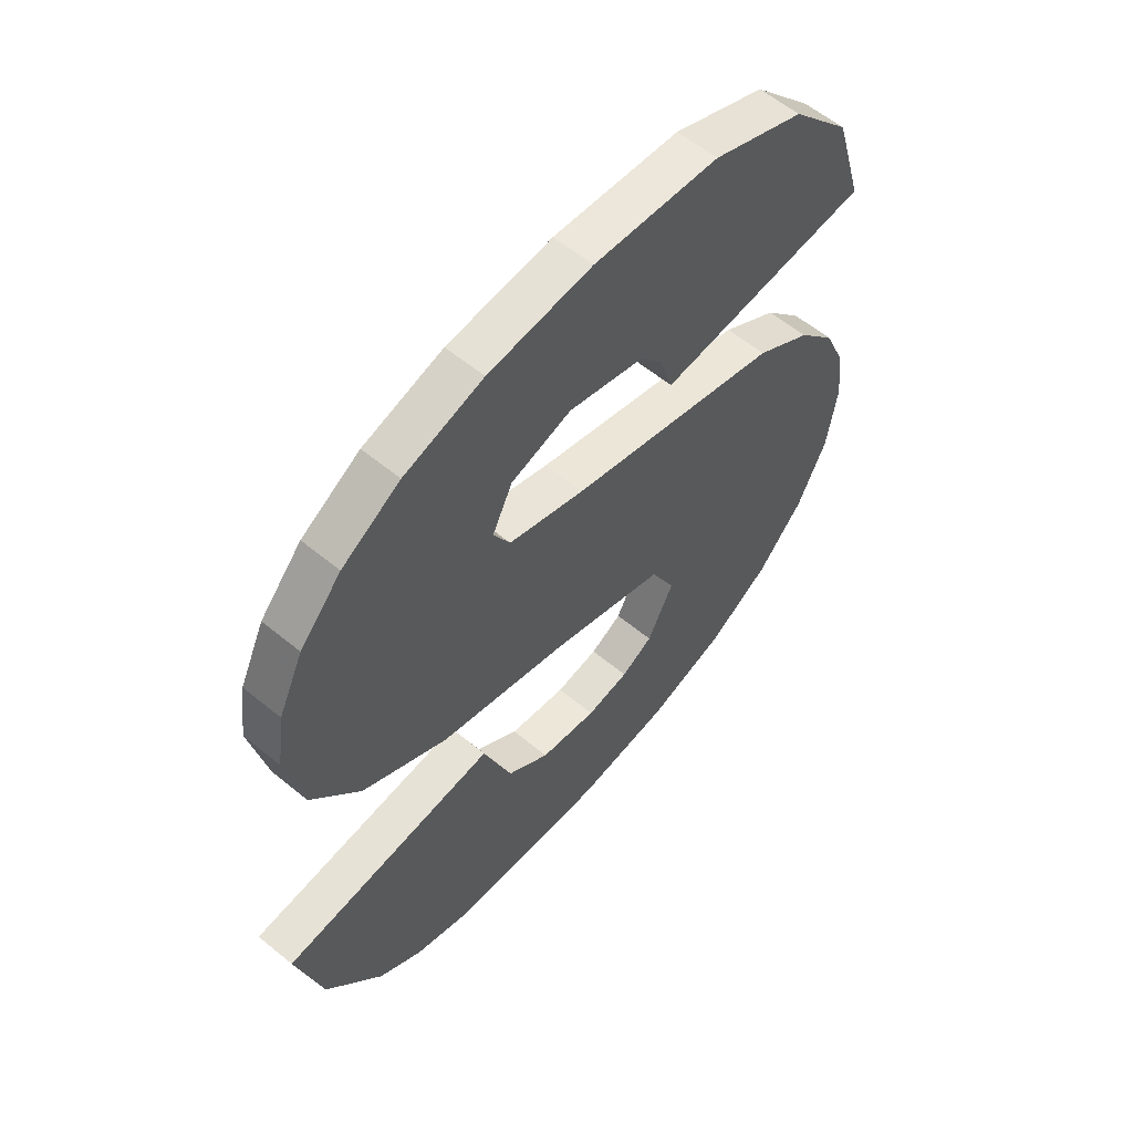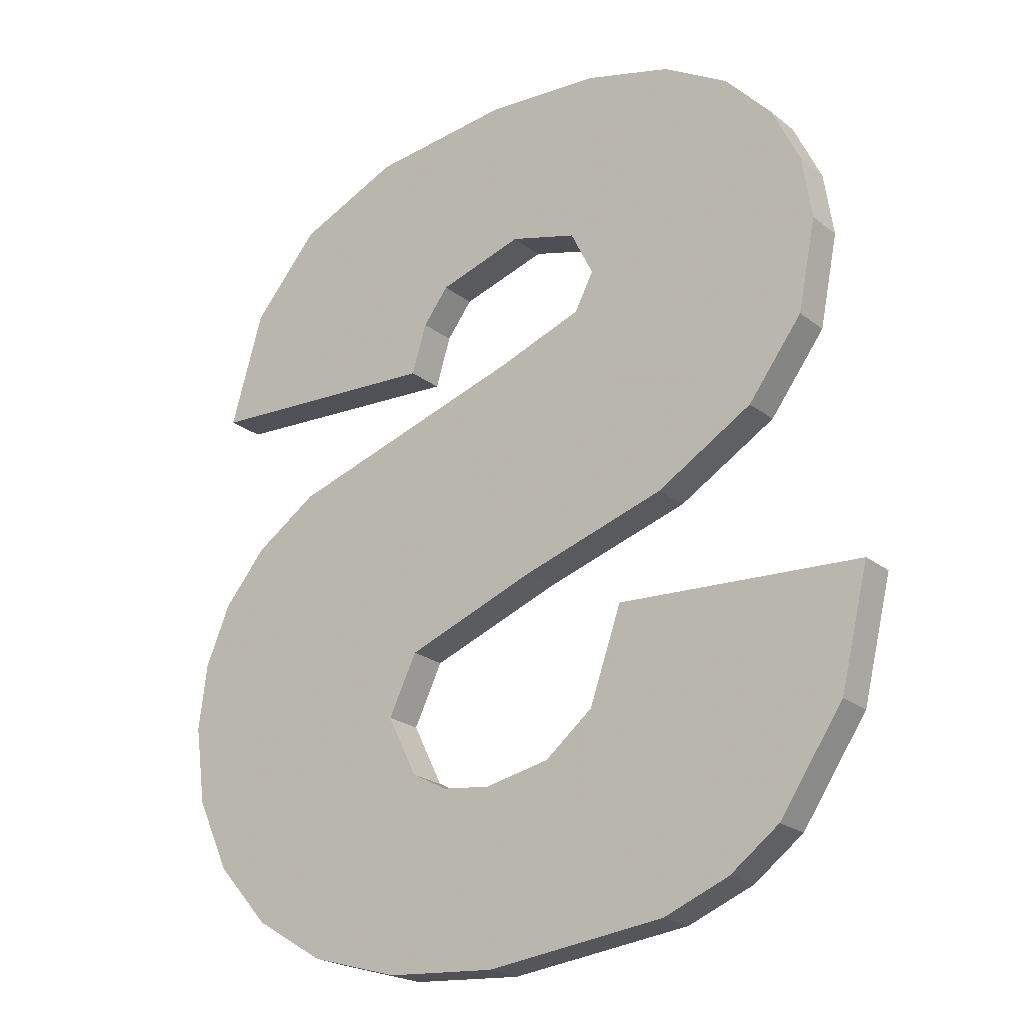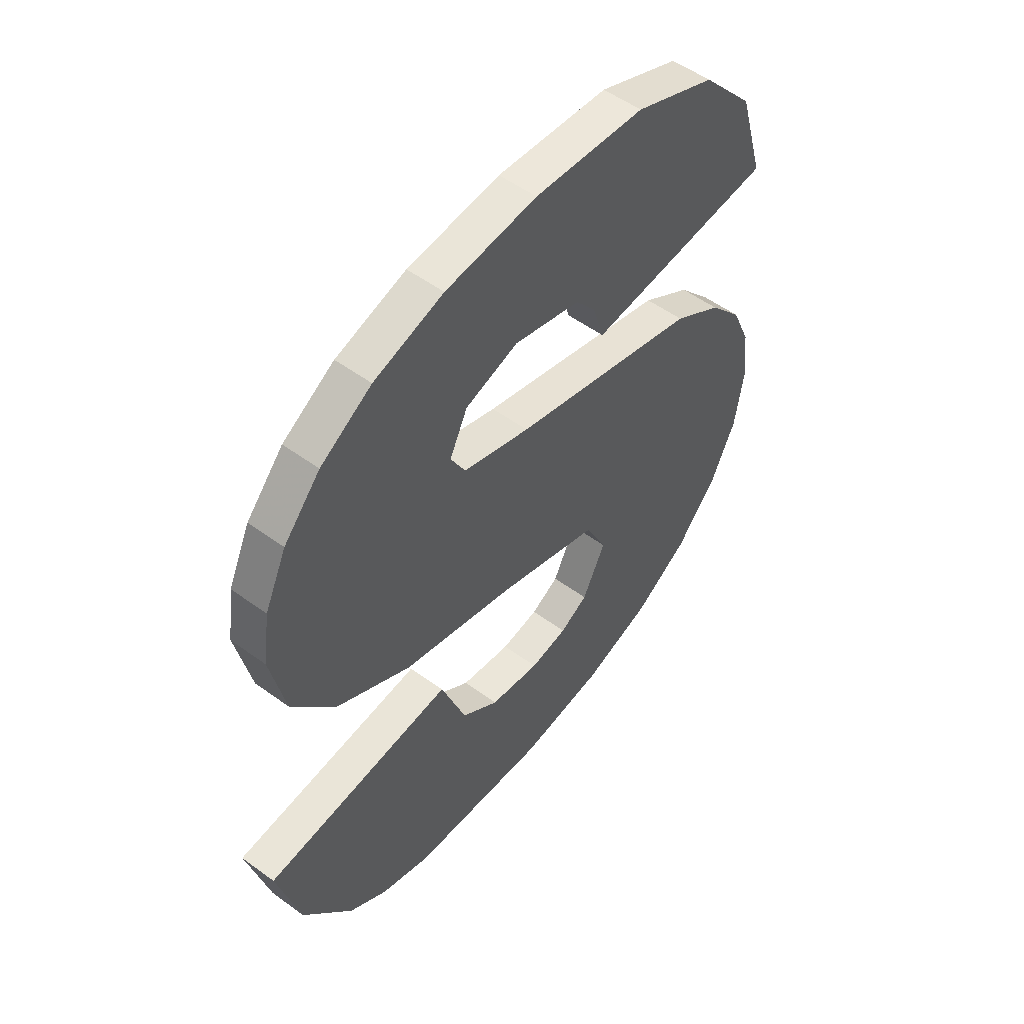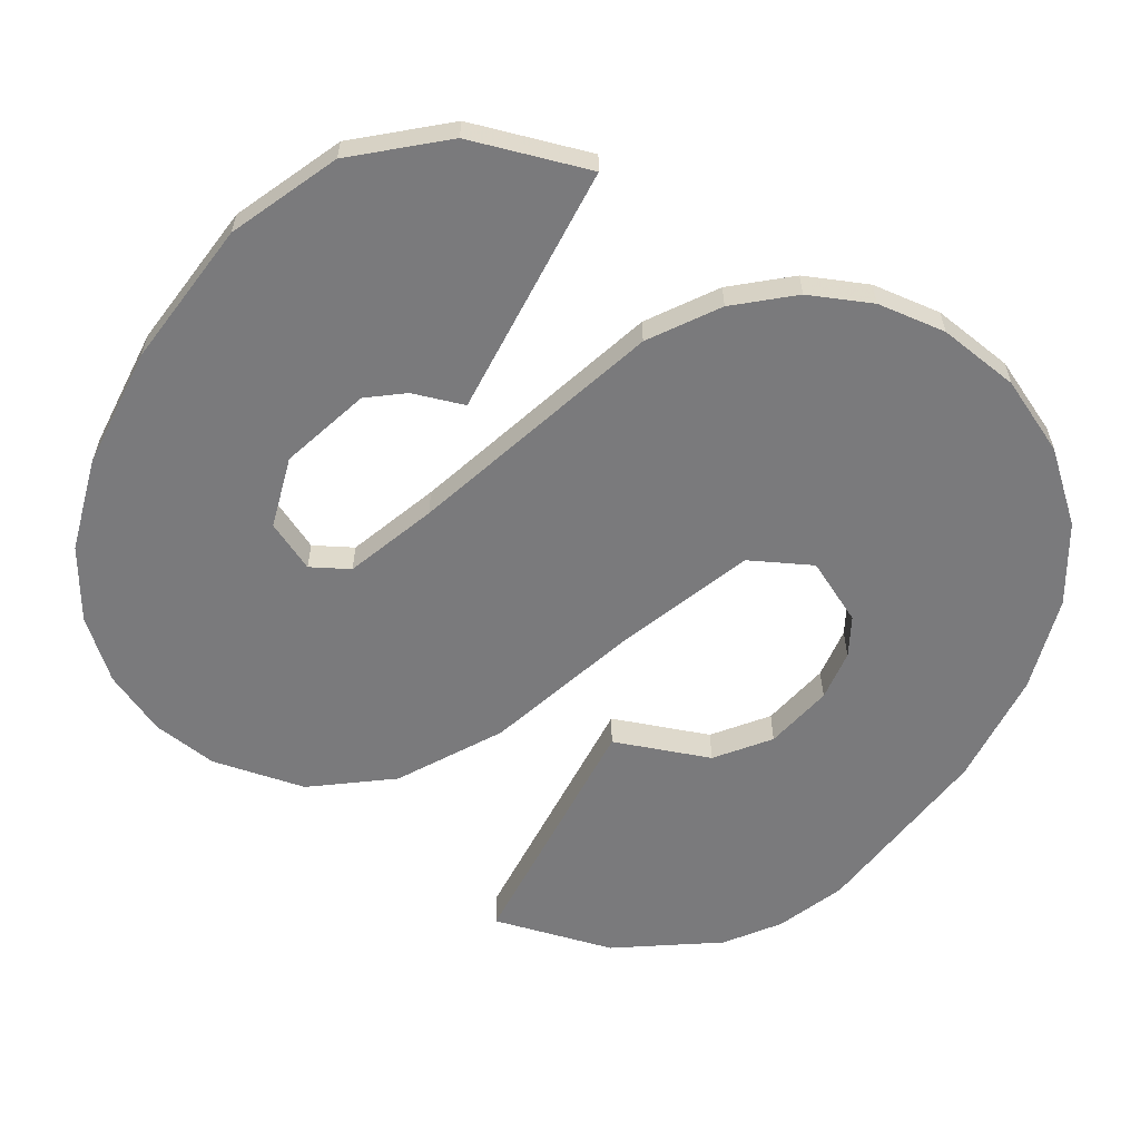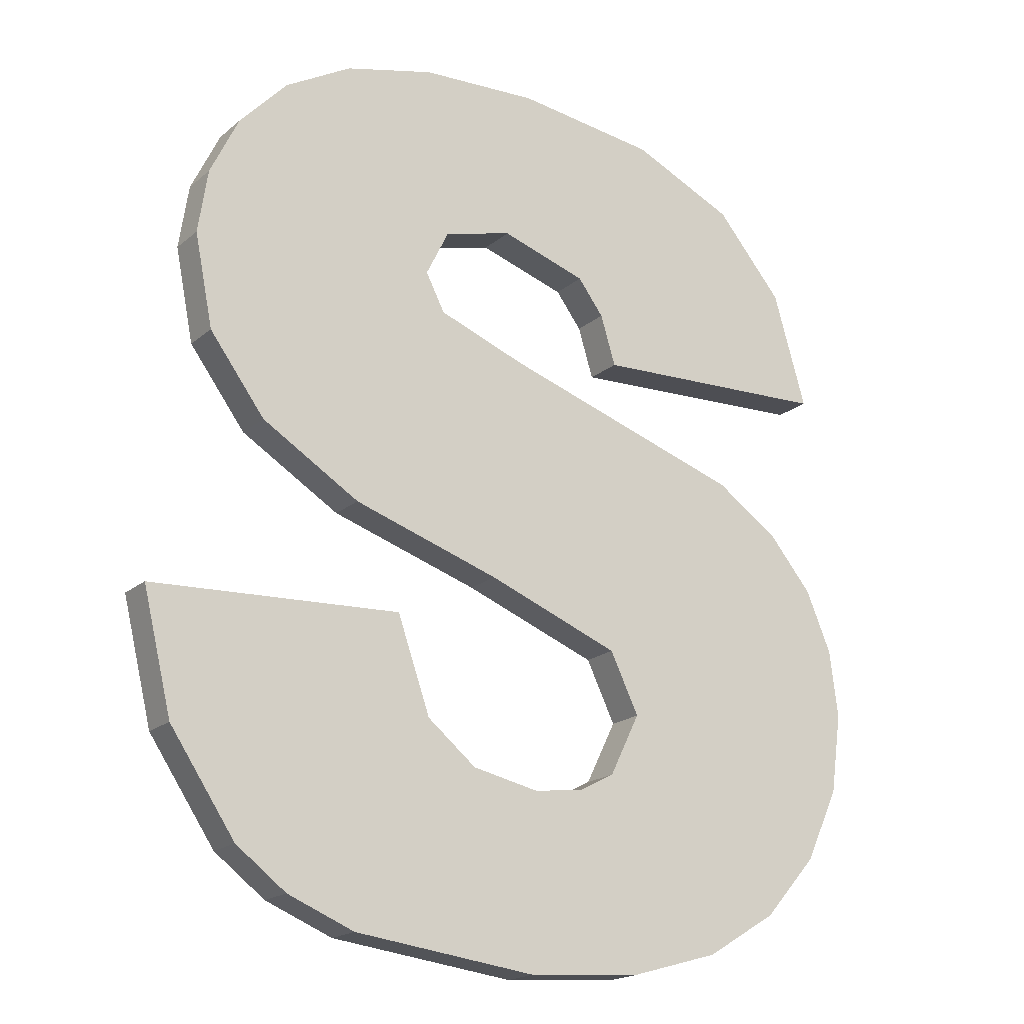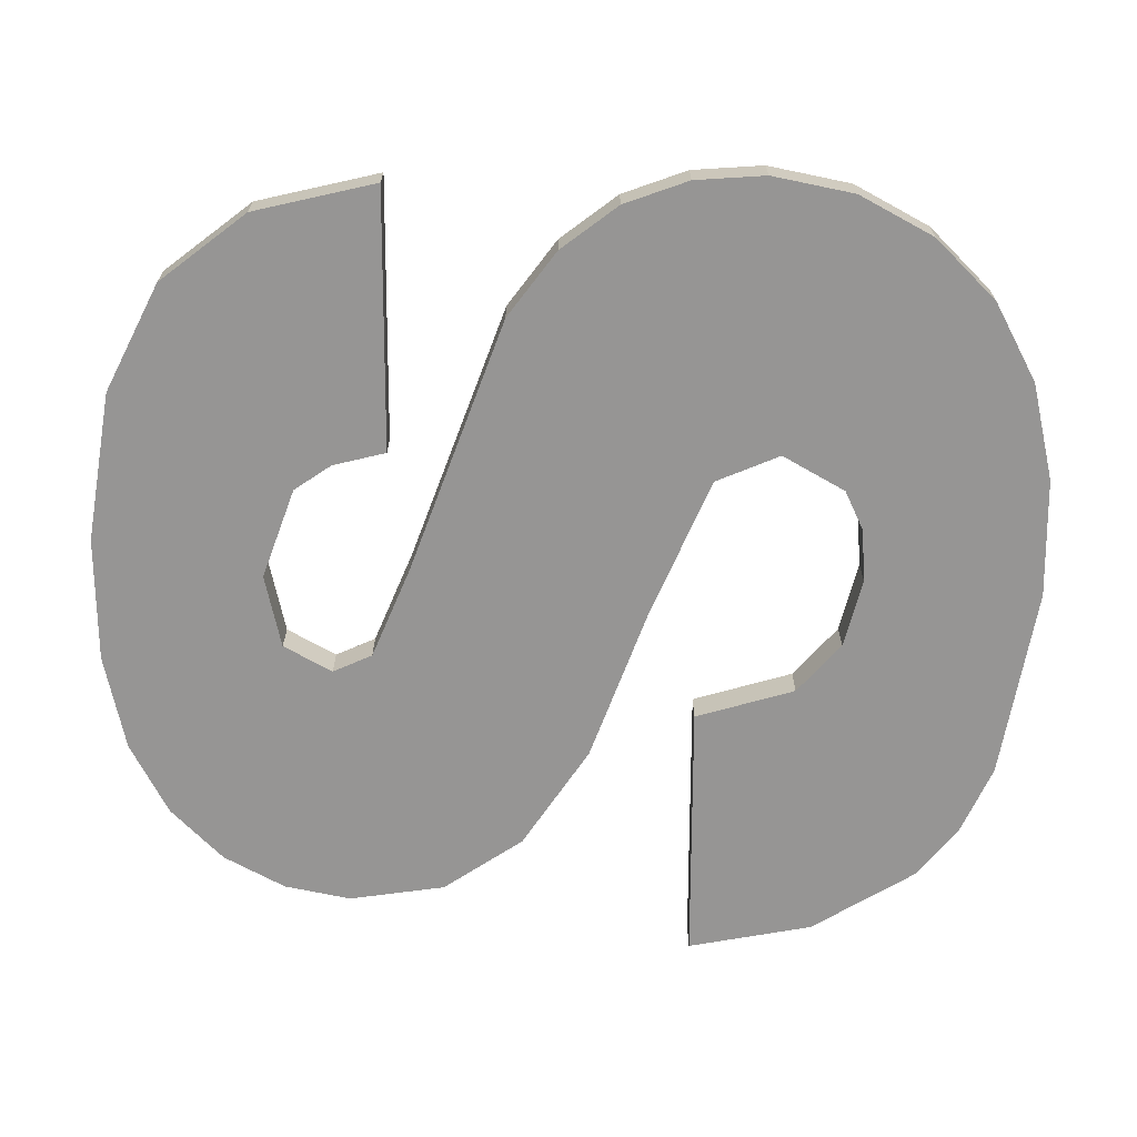
<metadata>
{"format":"obj","ext":"obj","renderer":"f3d","projection":"perspective","resolution":1024,"background":"white","views":[{"elev":59.7,"azim":-49.9,"up":"+Z"},{"elev":-22.5,"azim":-142.7,"up":"+Z"},{"elev":54.1,"azim":-52.3,"up":"+Z"},{"elev":-58.2,"azim":59.1,"up":"+Y"},{"elev":-19.5,"azim":-34.0,"up":"+Z"},{"elev":-67.6,"azim":86.3,"up":"+Y"}]}
</metadata>
<code>
o obj_0
v 3.644 		0.733 		9.039
v 3.984 		0.733 		8.597
v 4.07 		0.733 		4.082
v 2.509 		1.233 		9.378
v 4.051 		0.733 		2.516
v 1.611 		1.233 		9.126
v 1.309 		0.733 		8.51
v 3.572 		0.733 		2.259
v -1.888 		0.733 		2.32
v -1.888 		1.233 		2.32
v 2.924 		0.733 		2.173
v 6.968 		1.233 		9.628
v 6.968 		0.733 		9.628
v 1.611 		0.733 		9.126
v 2.056 		1.233 		2.341
v 2.509 		0.733 		9.378
v 2.924 		1.233 		2.173
v 2.056 		0.733 		2.341
v 1.415 		1.233 		2.845
v 2.871 		1.233 		0
v 2.871 		0.733 		0
v 6.081 		0.733 		10.65
v 4.716 		0.733 		11.24
v 2.848 		0.733 		11.44
v 1.415 		0.733 		2.845
v 1.304 		0.733 		11.33
v 0.128 		0.733 		11
v 6.081 		1.233 		10.65
v 0.483 		0.733 		0.272
v 4.716 		1.233 		11.24
v 0.985 		0.733 		4.052
v 2.848 		1.233 		11.44
v -1.038 		0.733 		1.087
v -0.386 		0.733 		0.611
v -2.267 		0.733 		3.848
v -0.739 		0.733 		10.49
v -1.358 		0.733 		9.812
v -1.729 		0.733 		9.03
v -1.852 		0.733 		8.201
v -1.038 		1.233 		1.087
v 1.558 		1.233 		8.035
v 1.558 		0.733 		8.035
v 2.705 		0.733 		7.628
v 4.447 		1.233 		3.312
v 4.447 		0.733 		3.312
v -0.386 		1.233 		0.611
v -1.358 		1.233 		9.812
v -1.729 		1.233 		9.03
v 0.483 		1.233 		0.272
v 7.405 		0.733 		8.141
v 4.183 		0.733 		7.952
v 4.07 		1.233 		4.082
v -2.267 		1.233 		3.848
v 5.915 		0.733 		6.651
v 4.051 		1.233 		2.516
v 0.394 		0.733 		5.312
v 2.32 		0.733 		4.723
v -1.611 		1.233 		7.019
v -1.611 		0.733 		7.019
v 3.572 		1.233 		2.259
v 7.657 		0.733 		4.65
v 7.326 		0.733 		5.425
v 6.753 		0.733 		6.097
v -0.887 		1.233 		6.066
v -0.887 		0.733 		6.066
v -1.852 		1.233 		8.201
v 0.985 		1.233 		4.052
v -0.739 		1.233 		10.49
v 7.405 		1.233 		8.141
v 7.767 		0.733 		3.787
v 4.183 		1.233 		7.952
v 4.34 		0.733 		0.116
v 5.534 		0.733 		0.464
v 6.473 		0.733 		1.036
v 7.179 		0.733 		1.826
v 7.62 		0.733 		2.765
v 3.644 		1.233 		9.039
v 3.984 		1.233 		8.597
v 0.128 		1.233 		11
v 1.304 		1.233 		11.33
v 1.309 		1.233 		8.51
v 2.705 		1.233 		7.628
v 5.915 		1.233 		6.651
v 2.32 		1.233 		4.723
v 0.394 		1.233 		5.312
v 6.753 		1.233 		6.097
v 7.326 		1.233 		5.425
v 7.657 		1.233 		4.65
v 7.767 		1.233 		3.787
v 7.62 		1.233 		2.765
v 7.179 		1.233 		1.826
v 6.473 		1.233 		1.036
v 5.534 		1.233 		0.464
v 4.34 		1.233 		0.116
g group_0_-1033803926
f 11 21 8
f 14 36 7
f 16 26 14
f 18 21 11
f 15 17 20
f 20 49 15
f 72 8 21
f 25 29 18
f 21 18 29
f 28 22 13
f 28 13 12
f 23 24 1
f 16 1 24
f 26 16 24
f 27 14 26
f 22 23 1
f 1 2 22
f 13 22 2
f 28 30 23
f 28 23 22
f 31 9 25
f 30 32 24
f 30 24 23
f 34 25 33
f 33 25 9
f 27 36 14
f 37 7 36
f 38 7 37
f 65 42 59
f 44 45 3
f 9 10 40
f 9 40 33
f 35 9 31
f 29 25 34
f 46 34 33
f 46 33 40
f 37 47 48
f 37 48 38
f 2 51 13
f 50 13 51
f 29 34 46
f 29 46 49
f 38 39 7
f 52 44 3
f 43 3 54
f 35 53 10
f 35 10 9
f 5 45 55
f 44 55 45
f 57 43 56
f 5 55 60
f 5 60 8
f 53 35 31
f 8 60 17
f 8 17 11
f 58 64 65
f 58 65 59
f 63 3 62
f 54 3 63
f 39 59 7
f 42 56 43
f 3 43 57
f 3 45 62
f 56 65 64
f 48 66 39
f 48 39 38
f 11 17 15
f 11 15 18
f 66 58 59
f 66 59 39
f 19 10 67
f 19 15 49
f 49 46 19
f 61 62 45
f 68 36 27
f 40 10 19
f 53 67 10
f 68 47 37
f 68 37 36
f 46 40 19
f 69 50 51
f 69 51 71
f 70 61 45
f 5 74 45
f 72 73 8
f 5 8 73
f 75 45 74
f 73 74 5
f 75 76 45
f 70 45 76
f 77 78 2
f 77 2 1
f 12 78 28
f 78 77 28
f 32 77 4
f 79 80 6
f 68 79 6
f 4 6 80
f 32 4 80
f 71 2 78
f 6 81 68
f 66 81 58
f 48 47 81
f 47 68 81
f 14 7 81
f 14 81 6
f 18 15 19
f 18 19 25
f 71 12 69
f 16 14 6
f 16 6 4
f 29 20 21
f 64 58 41
f 77 1 16
f 77 16 4
f 72 21 20
f 24 32 80
f 24 80 26
f 67 31 25
f 67 25 19
f 80 79 27
f 80 27 26
f 29 49 20
f 79 68 27
f 67 53 31
f 88 44 87
f 84 82 52
f 87 52 86
f 85 64 41
f 81 41 58
f 41 82 85
f 84 85 82
f 83 52 82
f 86 52 83
f 41 42 43
f 41 43 82
f 69 12 50
f 13 50 12
f 42 7 59
f 56 42 65
f 63 86 83
f 32 30 77
f 71 51 2
f 85 56 64
f 30 28 77
f 71 78 12
f 83 54 63
f 41 81 42
f 7 42 81
f 87 62 61
f 87 61 88
f 83 82 43
f 83 43 54
f 63 62 87
f 63 87 86
f 57 56 85
f 57 85 84
f 91 92 44
f 55 44 92
f 93 55 92
f 90 91 44
f 94 60 93
f 20 60 94
f 89 90 44
f 88 89 44
f 3 57 84
f 3 84 52
f 94 72 20
f 55 93 60
f 17 60 20
f 93 73 72
f 93 72 94
f 52 87 44
f 92 74 73
f 92 73 93
f 48 81 66
f 91 75 74
f 91 74 92
f 90 76 75
f 90 75 91
f 89 70 76
f 89 76 90
f 89 88 70
f 61 70 88

</code>
